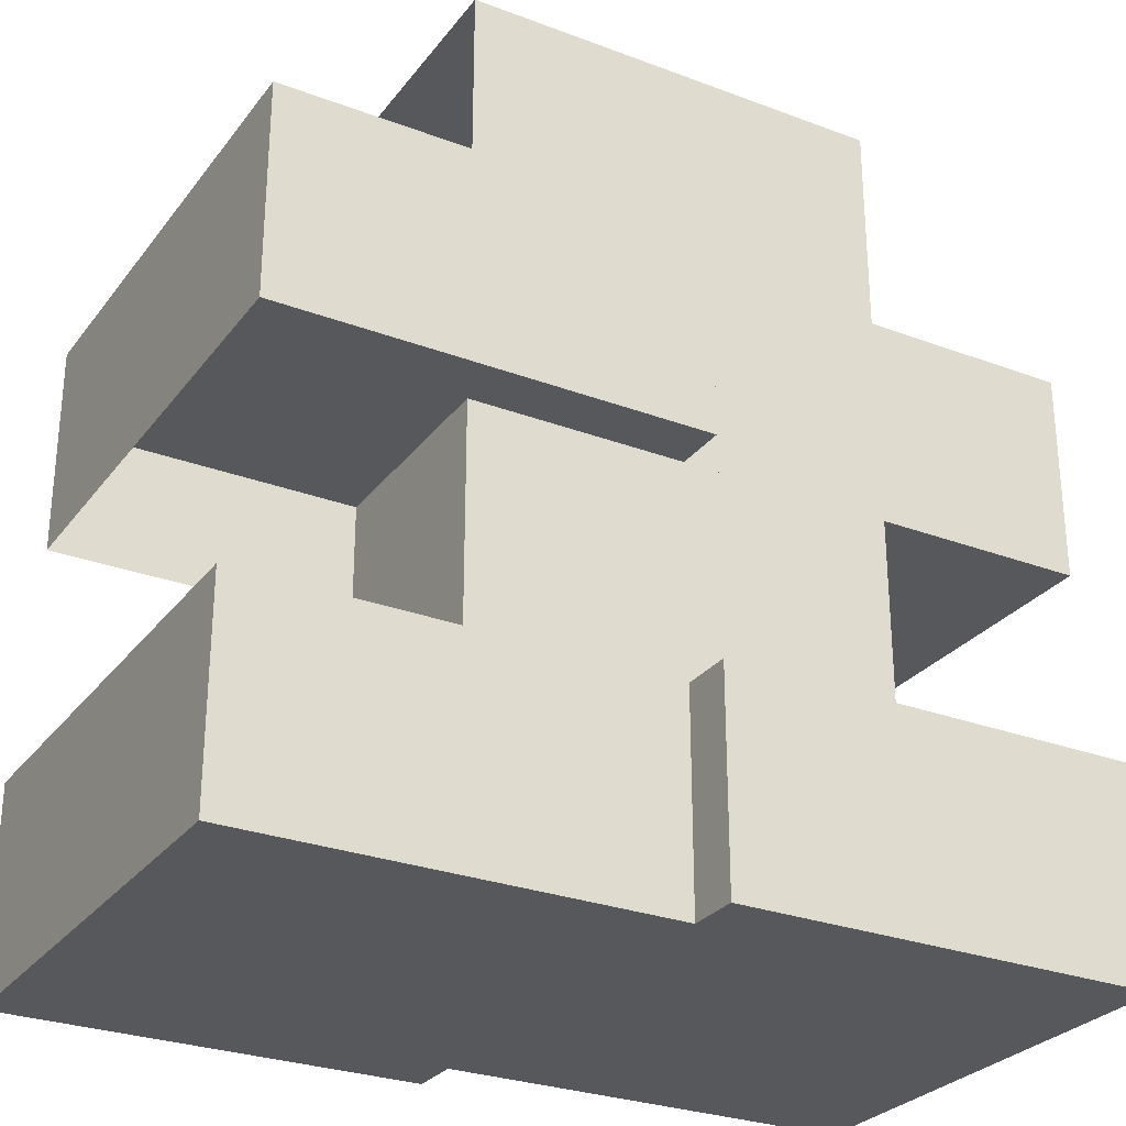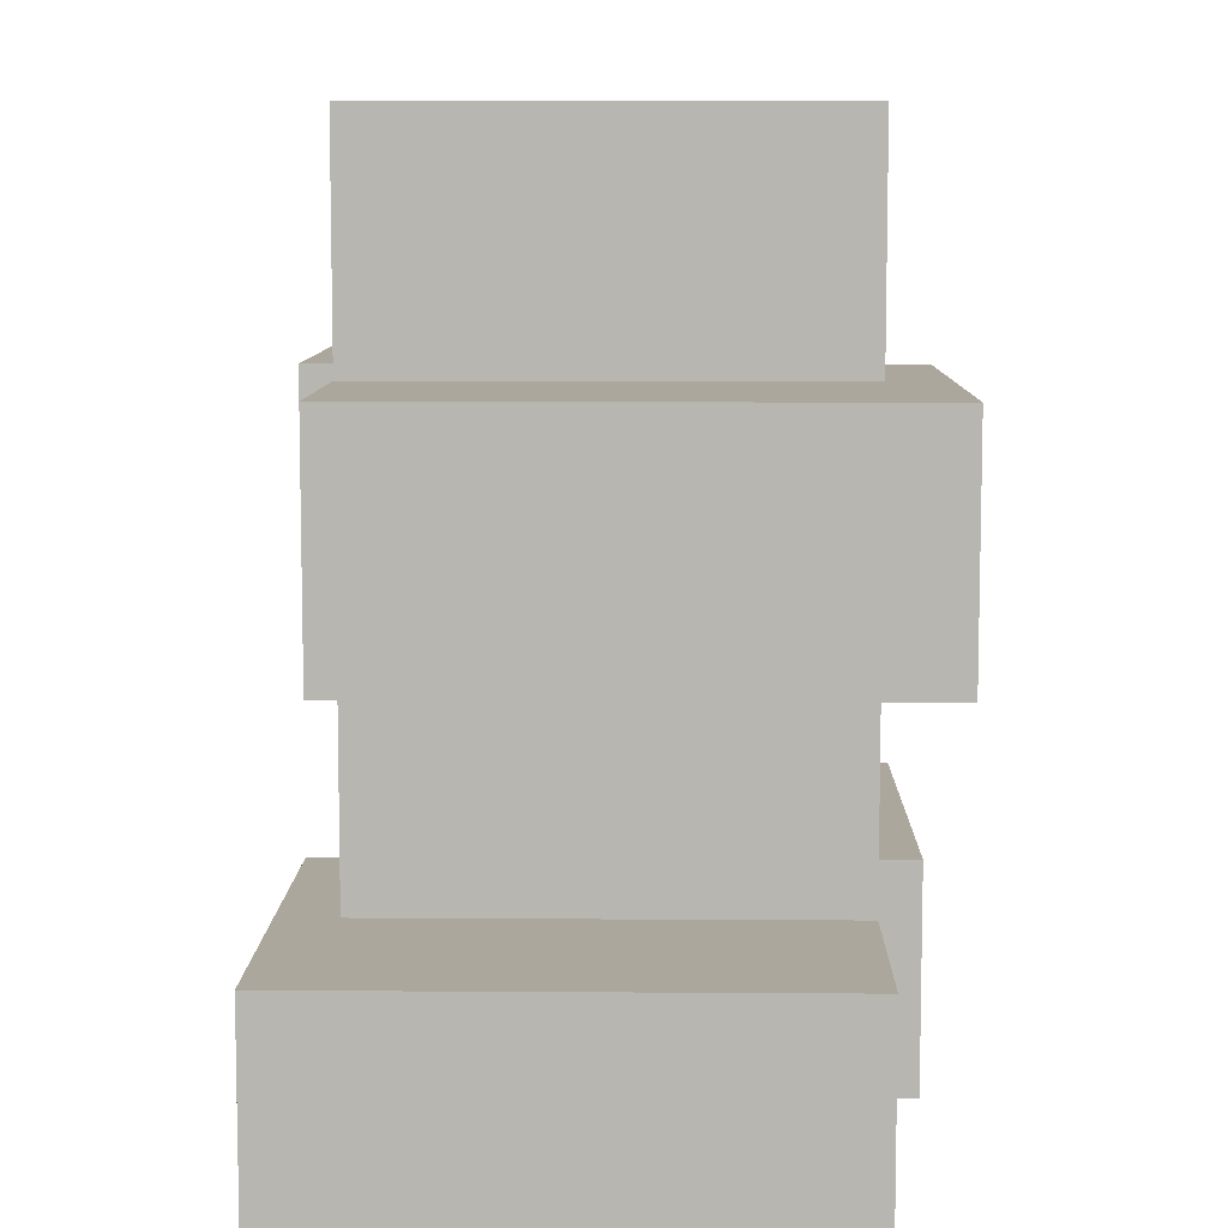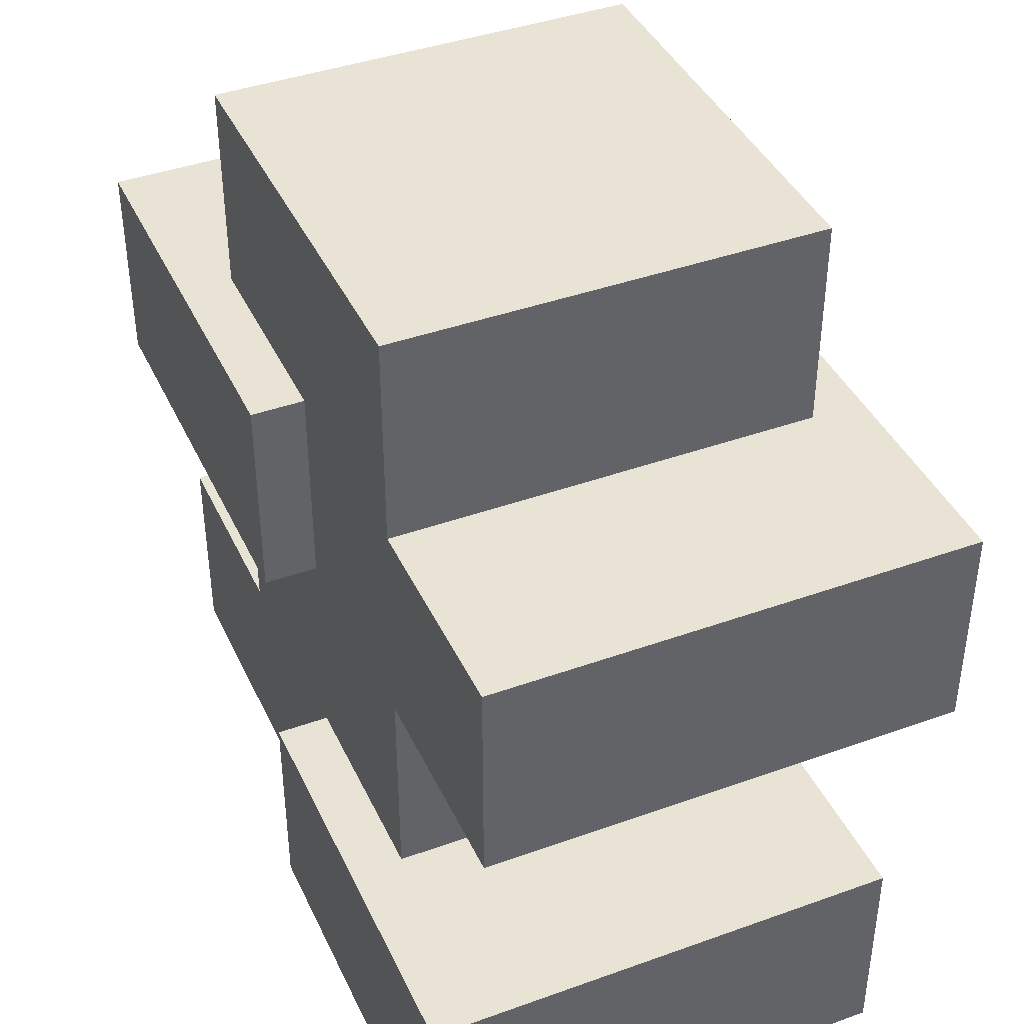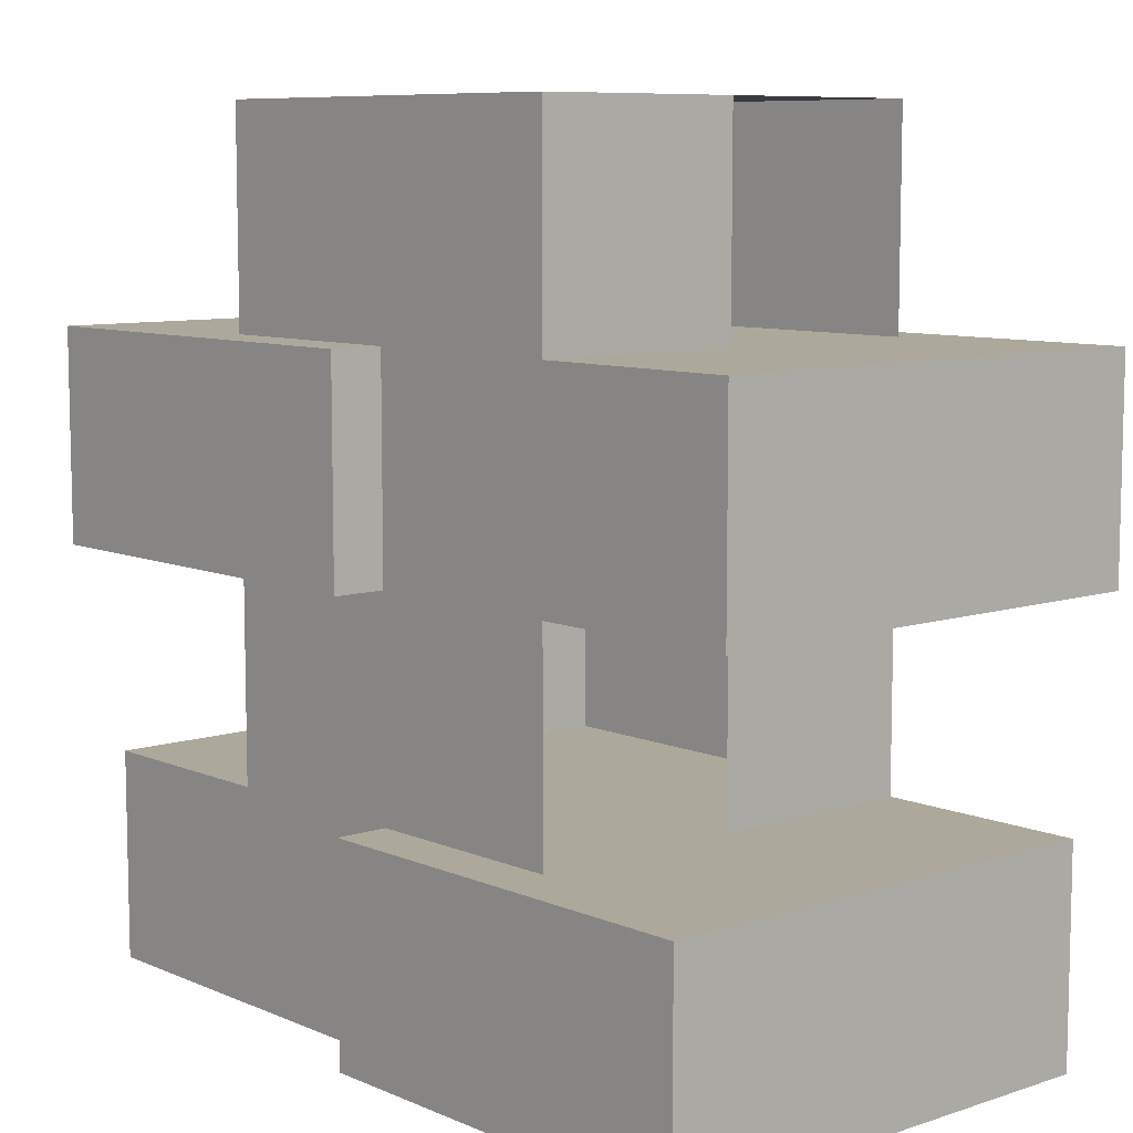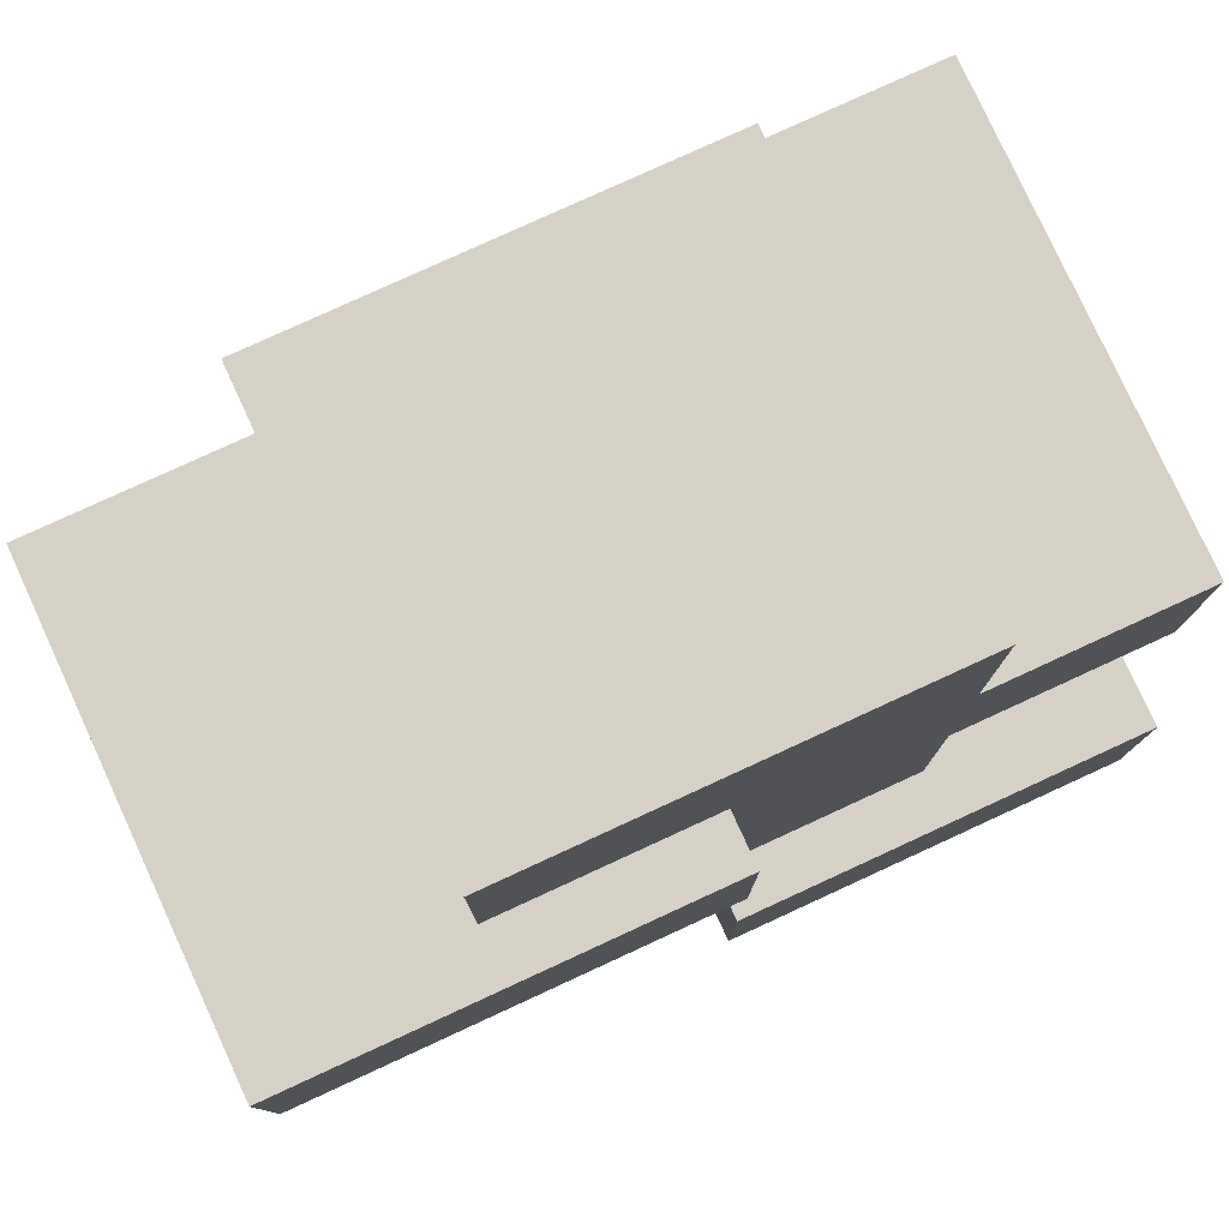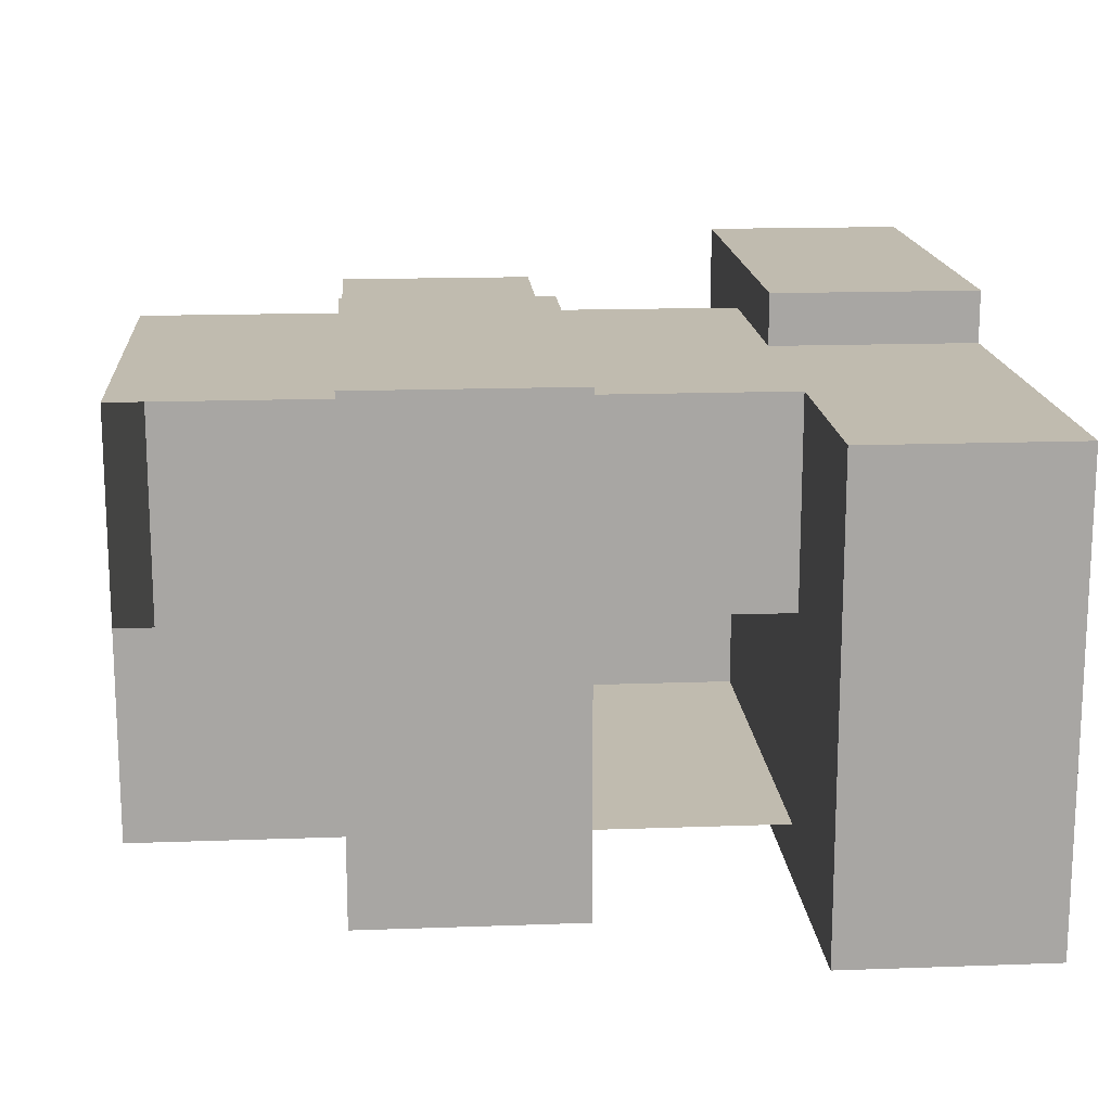
<metadata>
{"format":"obj","ext":"obj","renderer":"f3d","projection":"perspective","resolution":1024,"background":"white","views":[{"elev":-28.3,"azim":-29.6,"up":"+Y"},{"elev":8.4,"azim":91.1,"up":"+Y"},{"elev":41.1,"azim":66.4,"up":"+Y"},{"elev":8.5,"azim":-131.3,"up":"+Y"},{"elev":79.0,"azim":155.3,"up":"+Y"},{"elev":16.0,"azim":-94.3,"up":"+Z"}]}
</metadata>
<code>
o sandbag
v 0 0.25 -0.25
v 0 0.25 -0.5625
v 0 0 -0.25
v 0 0 -0.5625
v -0.5 0.25 -0.5625
v -0.5 0.25 -0.25
v -0.5 0 -0.5625
v -0.5 0 -0.25
f 4 7 5 2
f 3 4 2 1
f 7 8 6 5
f 6 1 2 5
f 7 4 3 8
o sandbag
v 0.5 0.25 -0.25
v 0.5 0.25 -0.5
v 0.5 0 -0.25
v 0.5 0 -0.5
v 0 0.25 -0.5
v 0 0.25 -0.25
v 0 0 -0.5
v 0 0 -0.25
f 12 15 13 10
f 11 12 10 9
f 14 9 10 13
f 15 12 11 16
o sandbag
v 0.25 0.5 -0.25
v 0.25 0.5 -0.5
v 0.25 0.25 -0.25
v 0.25 0.25 -0.5
v -0.25 0.5 -0.5
v -0.25 0.5 -0.25
v -0.25 0.25 -0.5
v -0.25 0.25 -0.25
f 20 23 21 18
f 19 20 18 17
o sandbag
v 0 0.75 -0.25
v 0 0.75 -0.5
v 0 0.5 -0.25
v 0 0.5 -0.5
v -0.5 0.75 -0.5
v -0.5 0.75 -0.25
v -0.5 0.5 -0.5
v -0.5 0.5 -0.25
f 28 31 29 26
f 31 32 30 29
f 30 25 26 29
o sandbag
v 0.25 1 -0.25
v 0.25 1 -0.5
v 0.25 0.75 -0.25
v 0.25 0.75 -0.5
v -0.25 1 -0.5
v -0.25 1 -0.25
v -0.25 0.75 -0.5
v -0.25 0.75 -0.25
f 36 39 37 34
f 35 36 34 33
f 39 40 38 37
f 38 33 34 37
o sandbag
v 0.5 0.75 -0.25
v 0.5 0.75 -0.5625
v 0.5 0.5 -0.25
v 0.5 0.5 -0.5625
v 0 0.75 -0.5625
v 0 0.75 -0.25
v 0 0.5 -0.5625
v 0 0.5 -0.25
f 44 47 45 42
f 43 44 42 41
f 47 48 46 45
f 46 41 42 45
f 47 44 43 48
o sandbag
v 0 0.25 0
v 0 0.25 -0.25
v 0 0 0
v 0 0 -0.25
v -0.5 0.25 -0.25
v -0.5 0.25 0
v -0.5 0 -0.25
v -0.5 0 0
f 56 51 49 54
f 55 56 54 53
f 54 49 50 53
f 55 52 51 56
o sandbag
v 0.5 0.75 0
v 0.5 0.75 -0.25
v 0.5 0.5 0
v 0.5 0.5 -0.25
v 0 0.75 -0.25
v 0 0.75 0
v 0 0.5 -0.25
v 0 0.5 0
f 59 60 58 57
f 64 59 57 62
f 62 57 58 61
f 63 60 59 64
o sandbag
v 0.25 1 0
v 0.25 1 -0.25
v 0.25 0.75 0
v 0.25 0.75 -0.25
v -0.25 1 -0.25
v -0.25 1 0
v -0.25 0.75 -0.25
v -0.25 0.75 0
f 67 68 66 65
f 72 67 65 70
f 70 65 66 69
o sandbag
v 0 0.75 0.0625
v 0 0.75 -0.25
v 0 0.5 0.0625
v 0 0.5 -0.25
v -0.5 0.75 -0.25
v -0.5 0.75 0.0625
v -0.5 0.5 -0.25
v -0.5 0.5 0.0625
f 75 76 74 73
f 80 75 73 78
f 79 80 78 77
f 78 73 74 77
f 79 76 75 80
o sandbag
v 0.25 0.5 0
v 0.25 0.5 -0.25
v 0.25 0.25 0
v 0.25 0.25 -0.25
v -0.25 0.5 -0.25
v -0.25 0.5 0
v -0.25 0.25 -0.25
v -0.25 0.25 0
f 83 84 82 81
f 88 83 81 86
f 87 88 86 85
o sandbag
v 0.5 0.25 0.0625
v 0.5 0.25 -0.25
v 0.5 0 0.0625
v 0.5 0 -0.25
v 0 0.25 -0.25
v 0 0.25 0.0625
v 0 0 -0.25
v 0 0 0.0625
f 91 92 90 89
f 96 91 89 94
f 95 96 94 93
f 94 89 90 93
f 95 92 91 96

</code>
